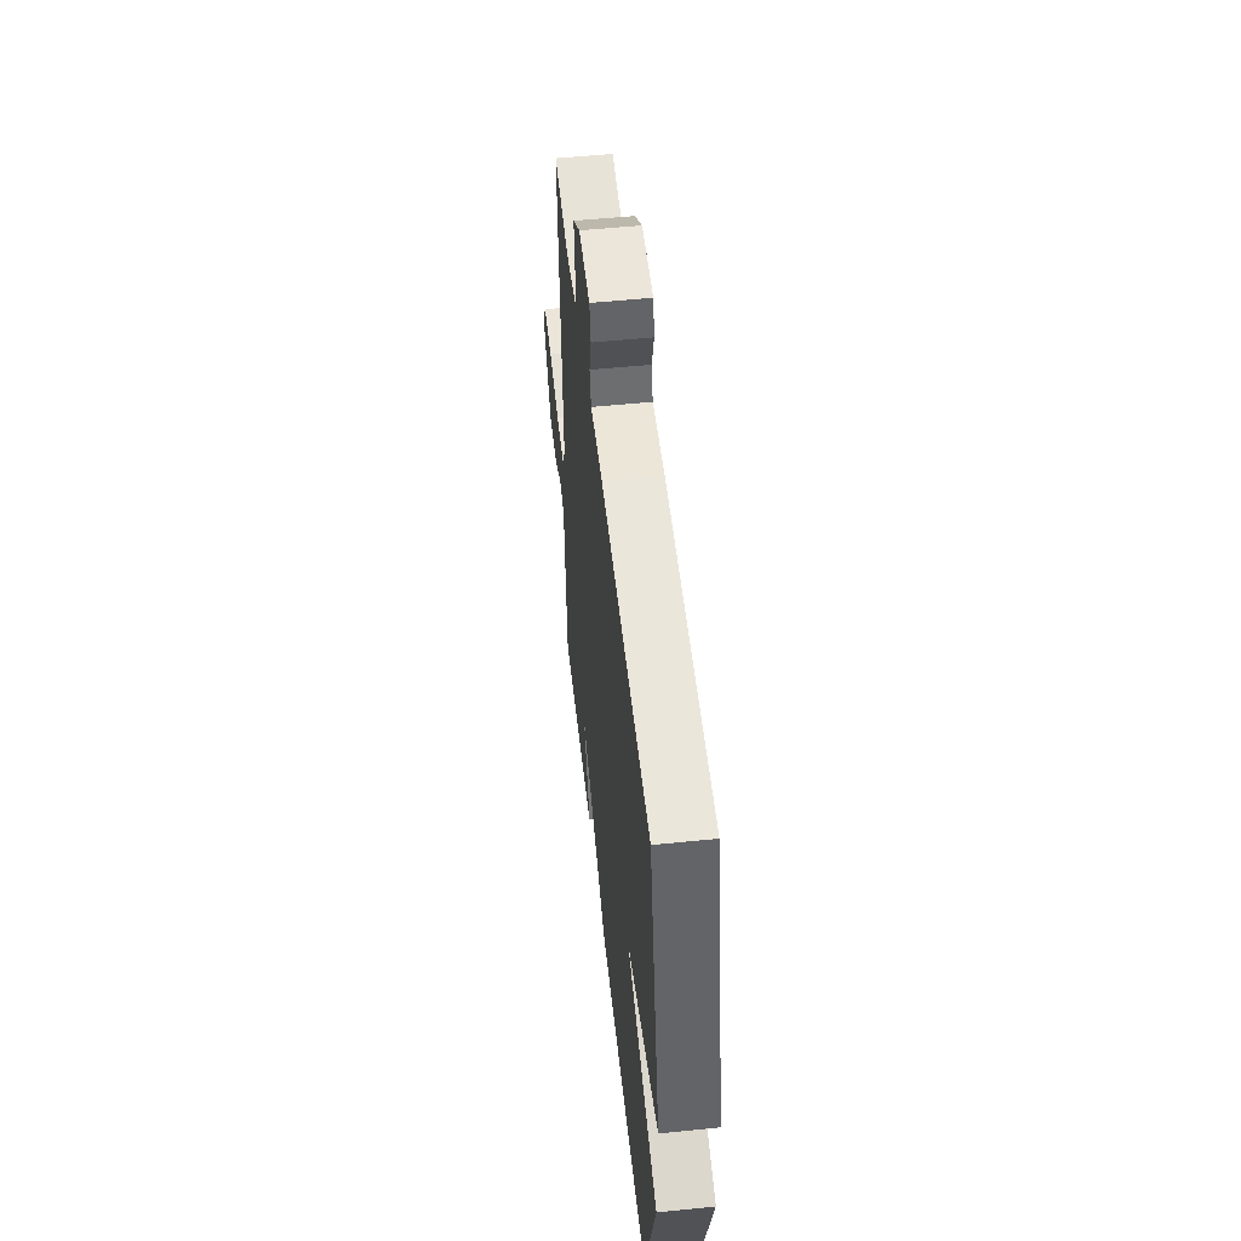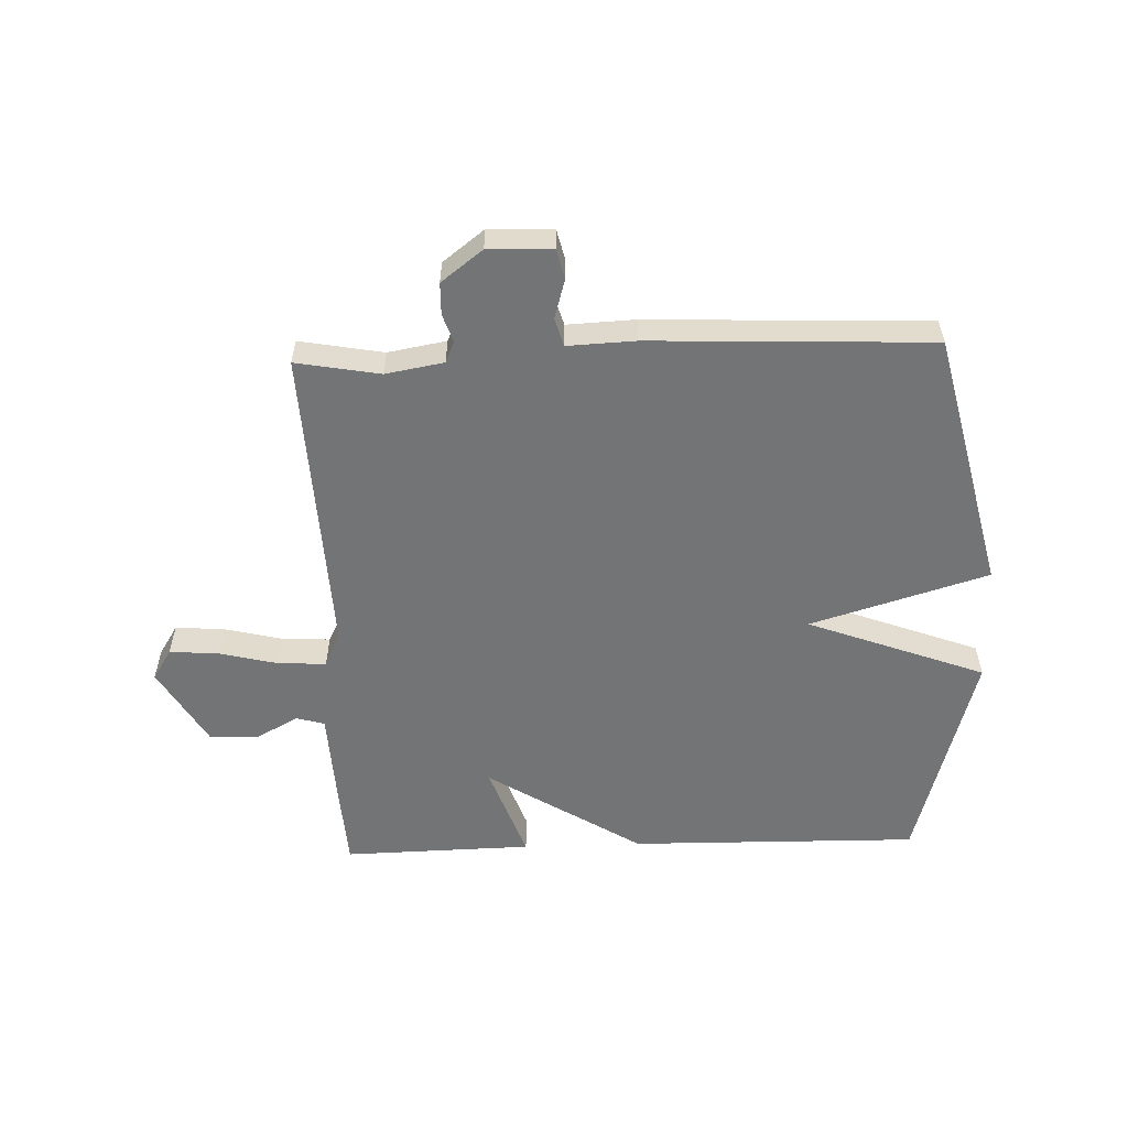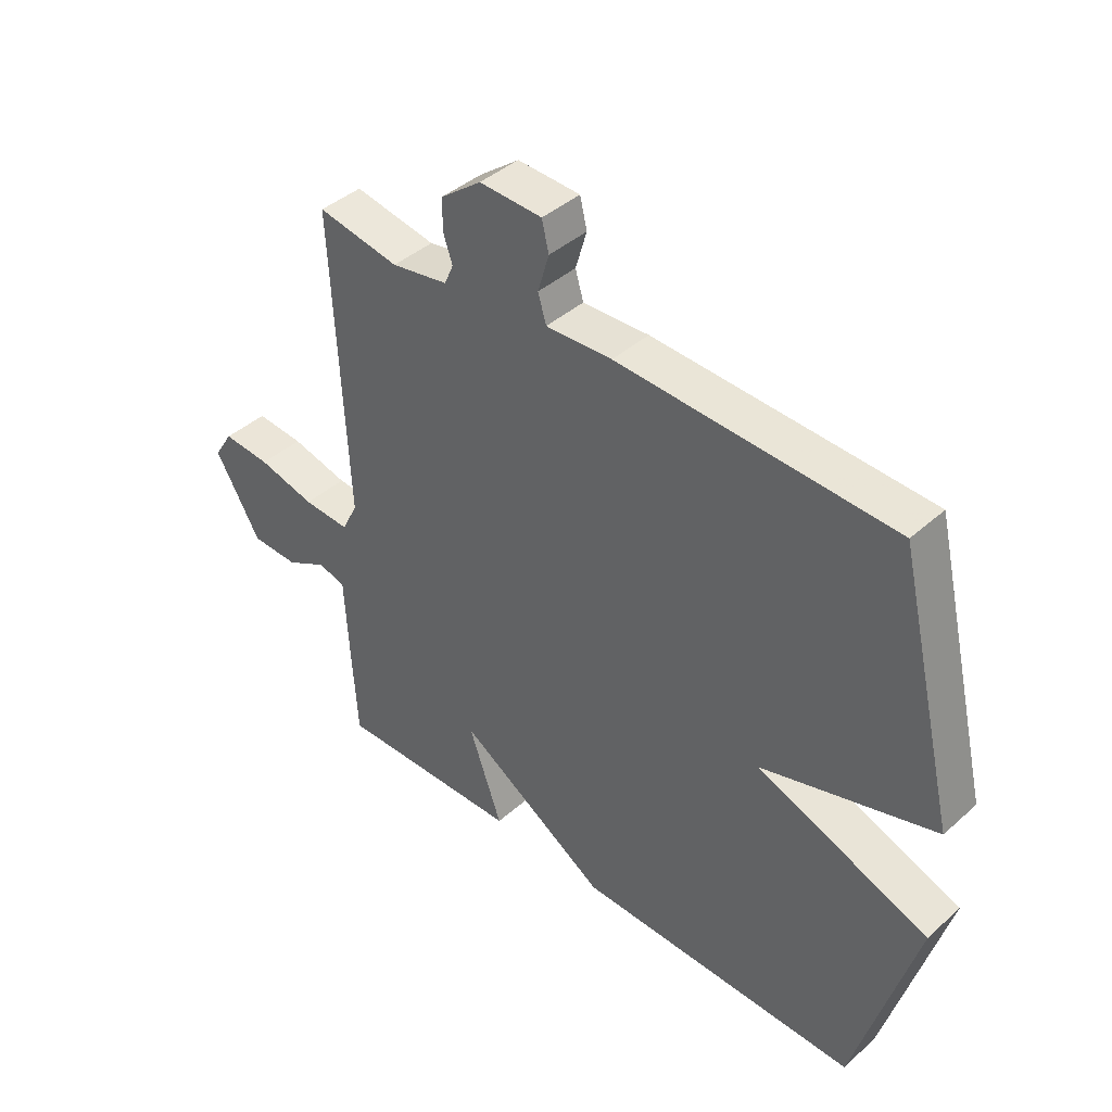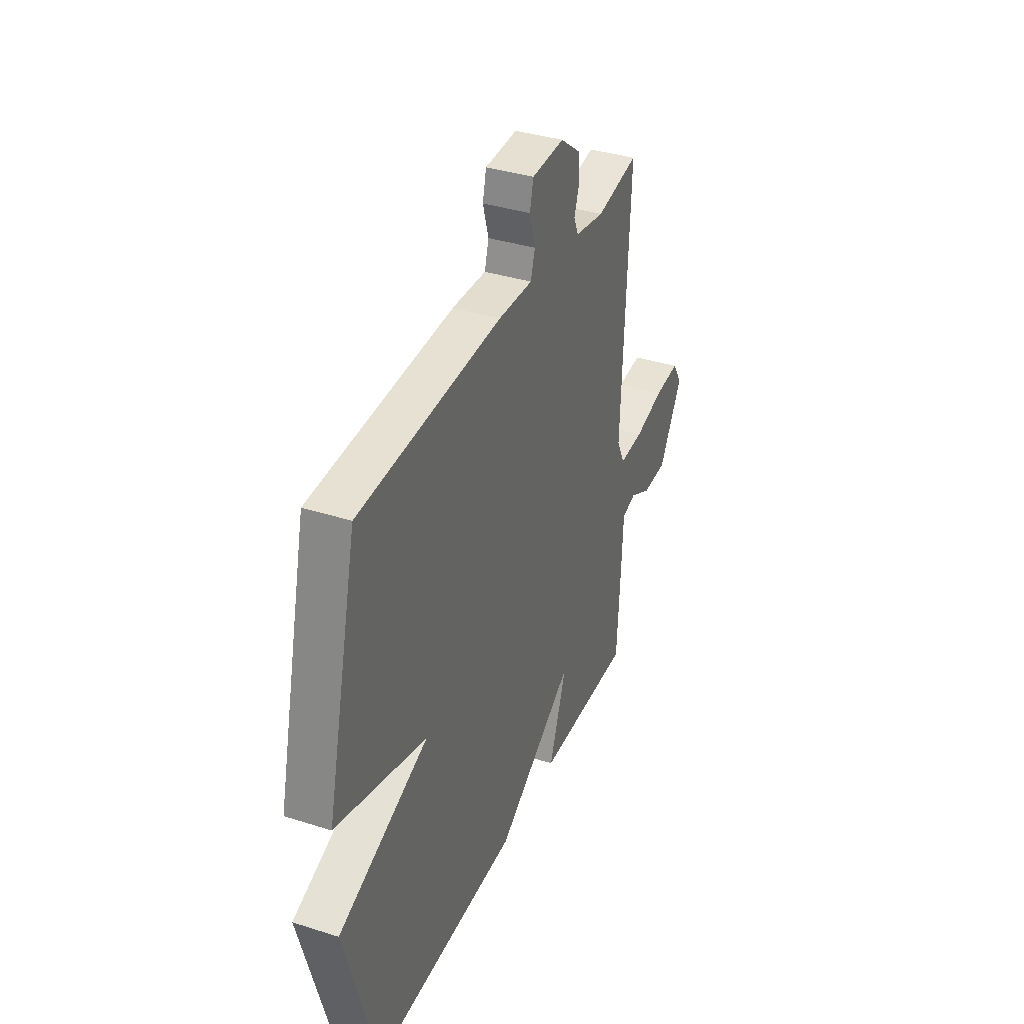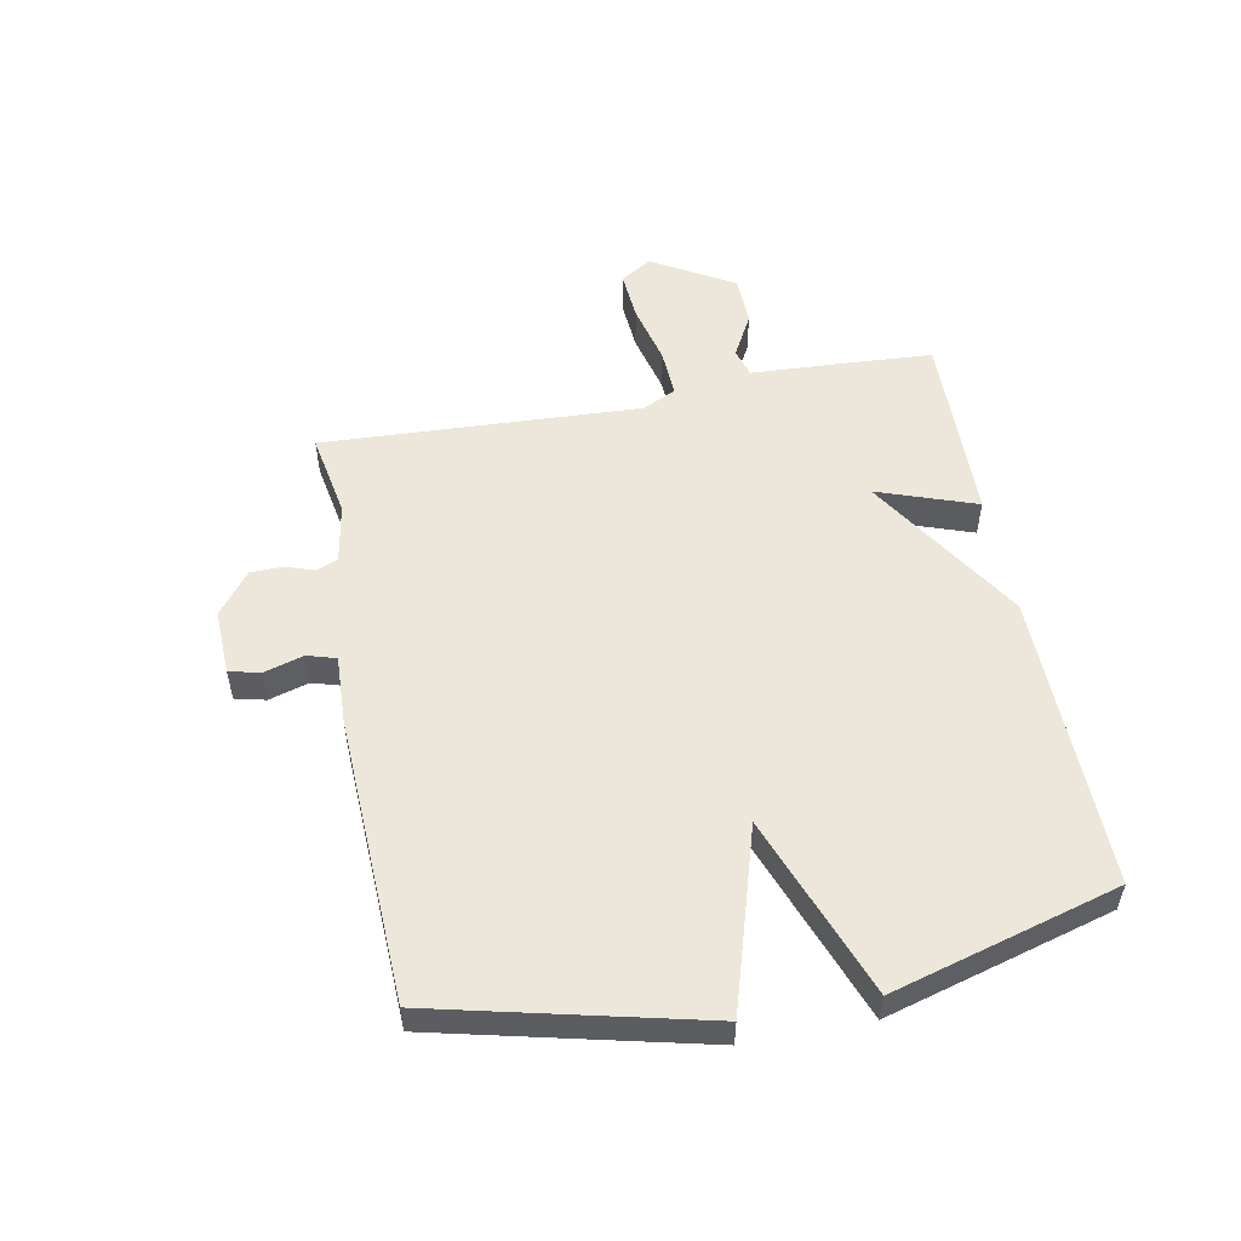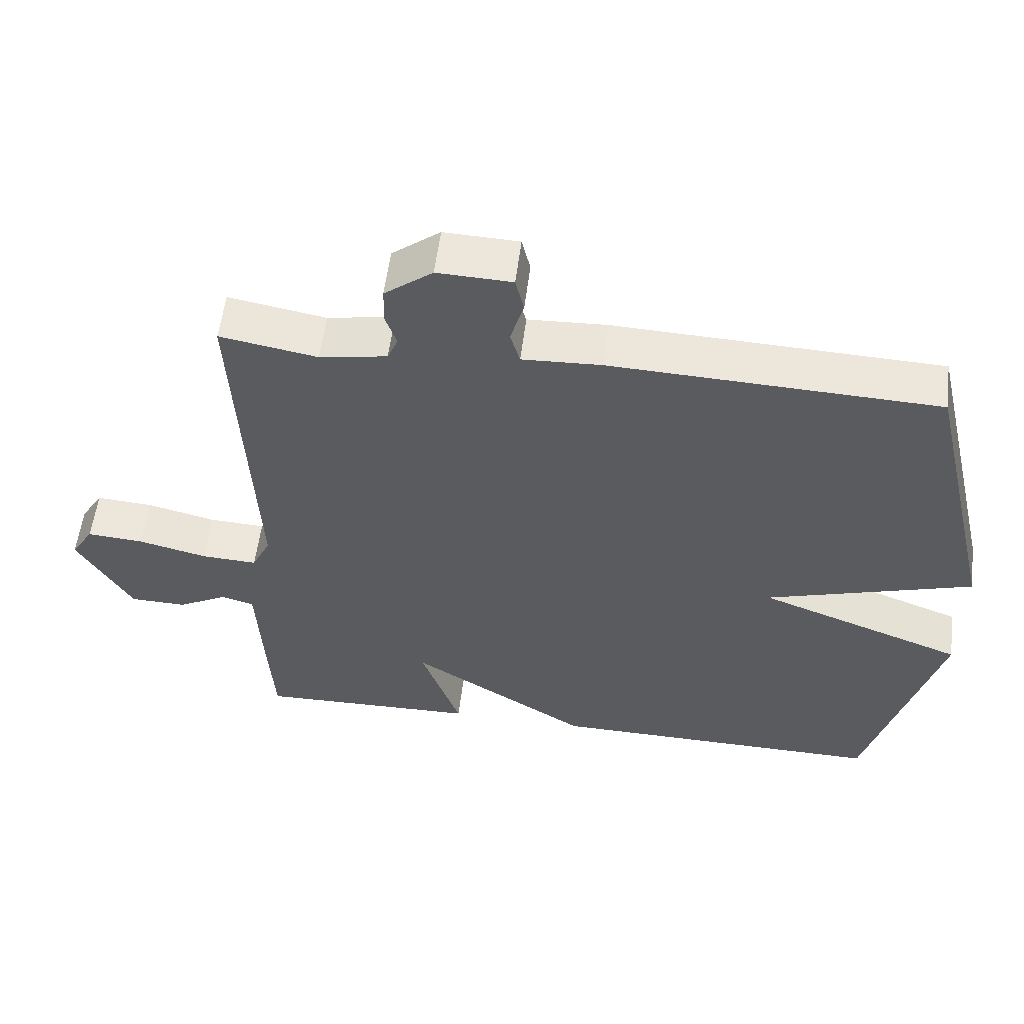
<metadata>
{"format":"obj","ext":"obj","renderer":"f3d","projection":"perspective","resolution":1024,"background":"white","views":[{"elev":52.8,"azim":83.7,"up":"+Z"},{"elev":-56.1,"azim":2.0,"up":"+Y"},{"elev":41.5,"azim":43.1,"up":"+Z"},{"elev":36.9,"azim":112.4,"up":"+Z"},{"elev":53.5,"azim":79.2,"up":"+Y"},{"elev":55.9,"azim":7.0,"up":"+Z"}]}
</metadata>
<code>
v -0.5 0.07 -0.5
v -0.509 0.07 -0.355
v -0.517 0.07 -0.202
v -0.564 0.07 -0.189
v -0.635 0.07 -0.227
v -0.716 0.07 -0.225
v -0.794 0.07 -0.092
v -0.762 0.07 -0.041
v -0.68 0.07 -0.047
v -0.582 0.07 -0.071
v -0.502 0.07 -0.075
v -0.475 0.07 -0.02
v -0.5 0.07 0.5
v -0.36 0.07 0.475
v -0.263 0.07 0.492
v -0.248 0.07 0.527
v -0.264 0.07 0.574
v -0.263 0.07 0.627
v -0.194 0.07 0.68
v -0.087 0.07 0.676
v -0.075 0.07 0.626
v -0.094 0.07 0.561
v -0.08 0.07 0.514
v 0.033 0.07 0.519
v 0.5 0.07 0.5
v 0.603 0.07 0.068
v 0.307 0.07 -0.021
v 0.603 0.07 -0.132
v 0.5 0.07 -0.5
v 0.016 0.07 -0.493
v -0.241 0.07 -0.332
v -0.184 0.07 -0.493
v -0.5 0 -0.5
v -0.509 0 -0.355
v -0.517 0 -0.202
v -0.564 0 -0.189
v -0.635 0 -0.227
v -0.716 0 -0.225
v -0.794 0 -0.092
v -0.762 0 -0.041
v -0.68 0 -0.047
v -0.582 0 -0.071
v -0.502 0 -0.075
v -0.475 0 -0.02
v -0.5 0 0.5
v -0.36 0 0.475
v -0.263 0 0.492
v -0.248 0 0.527
v -0.264 0 0.574
v -0.263 0 0.627
v -0.194 0 0.68
v -0.087 0 0.676
v -0.075 0 0.626
v -0.094 0 0.561
v -0.08 0 0.514
v 0.033 0 0.519
v 0.5 0 0.5
v 0.603 0 0.068
v 0.307 0 -0.021
v 0.603 0 -0.132
v 0.5 0 -0.5
v 0.016 0 -0.493
v -0.241 0 -0.332
v -0.184 0 -0.493
f 1 2 3
f 32 1 3
f 31 32 3
f 29 30 31
f 28 29 31
f 27 28 31
f 27 31 3
f 27 3 4
f 26 27 4
f 25 26 4
f 24 25 4
f 23 24 4
f 22 23 4
f 20 21 22
f 19 20 22
f 18 19 22
f 17 18 22
f 16 17 22
f 15 16 22
f 12 13 14
f 12 14 15
f 8 9 10
f 7 8 10
f 6 7 10
f 5 6 10
f 4 5 10
f 4 10 11
f 22 4 11
f 12 15 22
f 11 12 22
f 35 34 33
f 35 33 64
f 35 64 63
f 63 62 61
f 63 61 60
f 63 60 59
f 35 63 59
f 36 35 59
f 36 59 58
f 36 58 57
f 36 57 56
f 36 56 55
f 36 55 54
f 54 53 52
f 54 52 51
f 54 51 50
f 54 50 49
f 54 49 48
f 54 48 47
f 46 45 44
f 47 46 44
f 42 41 40
f 42 40 39
f 42 39 38
f 42 38 37
f 42 37 36
f 43 42 36
f 43 36 54
f 54 47 44
f 54 44 43
f 1 33 34 2
f 2 34 35 3
f 3 35 36 4
f 4 36 37 5
f 5 37 38 6
f 6 38 39 7
f 7 39 40 8
f 8 40 41 9
f 9 41 42 10
f 10 42 43 11
f 11 43 44 12
f 12 44 45 13
f 13 45 46 14
f 14 46 47 15
f 15 47 48 16
f 16 48 49 17
f 17 49 50 18
f 18 50 51 19
f 19 51 52 20
f 20 52 53 21
f 21 53 54 22
f 22 54 55 23
f 23 55 56 24
f 24 56 57 25
f 25 57 58 26
f 26 58 59 27
f 27 59 60 28
f 28 60 61 29
f 29 61 62 30
f 30 62 63 31
f 31 63 64 32
f 32 64 33 1

</code>
